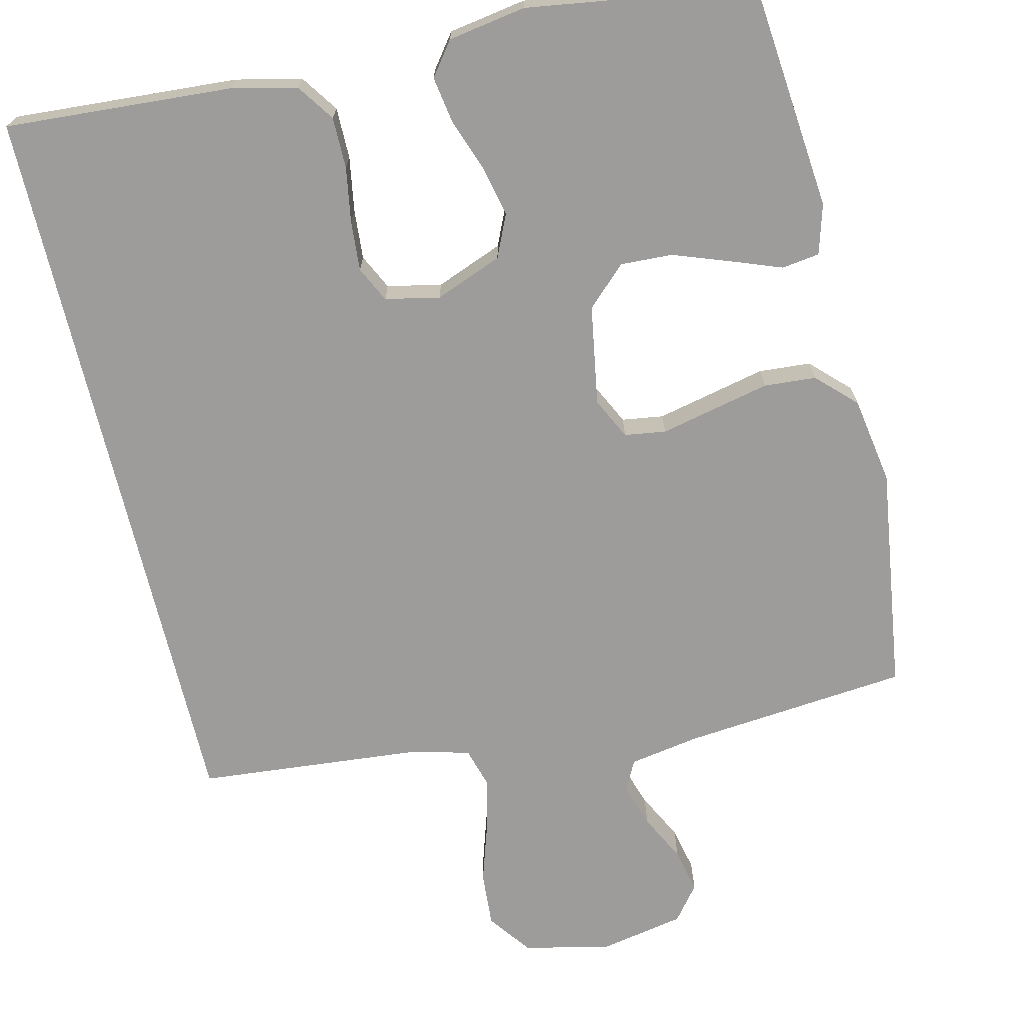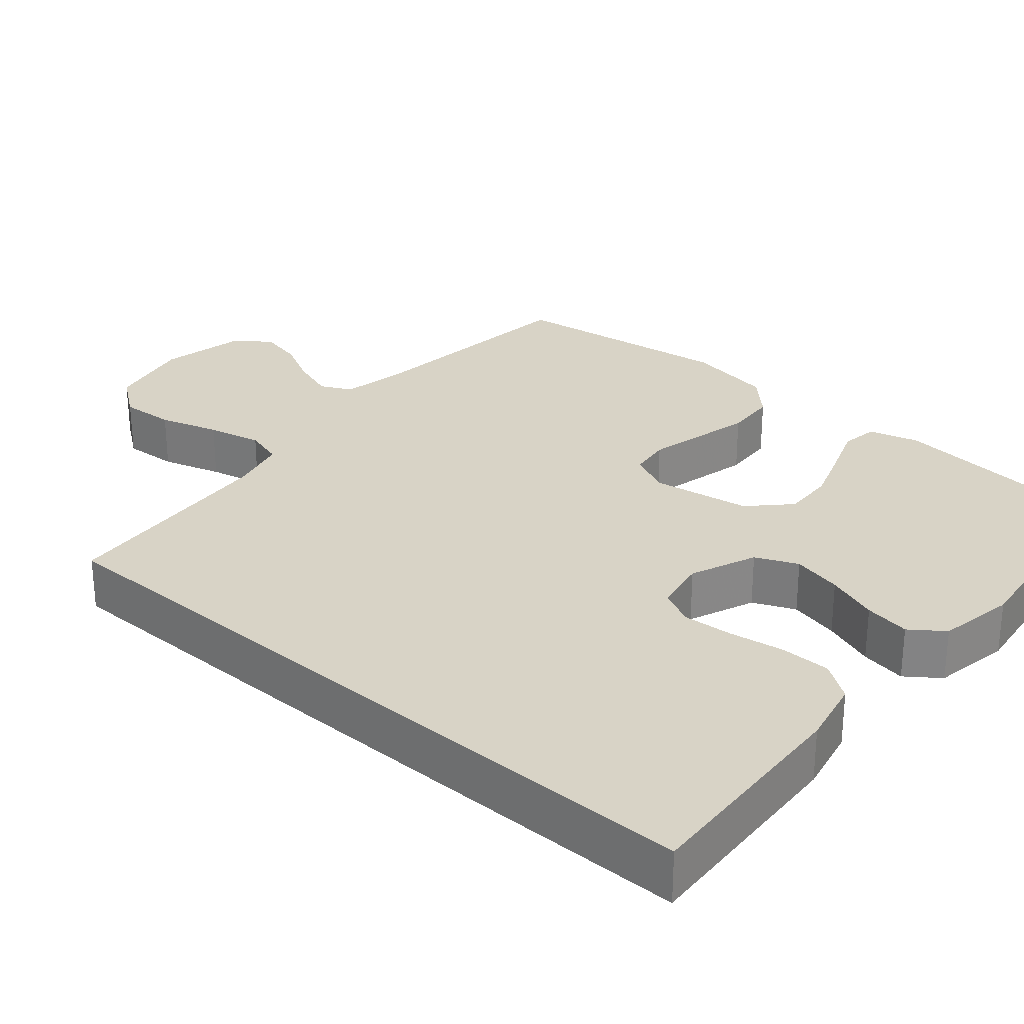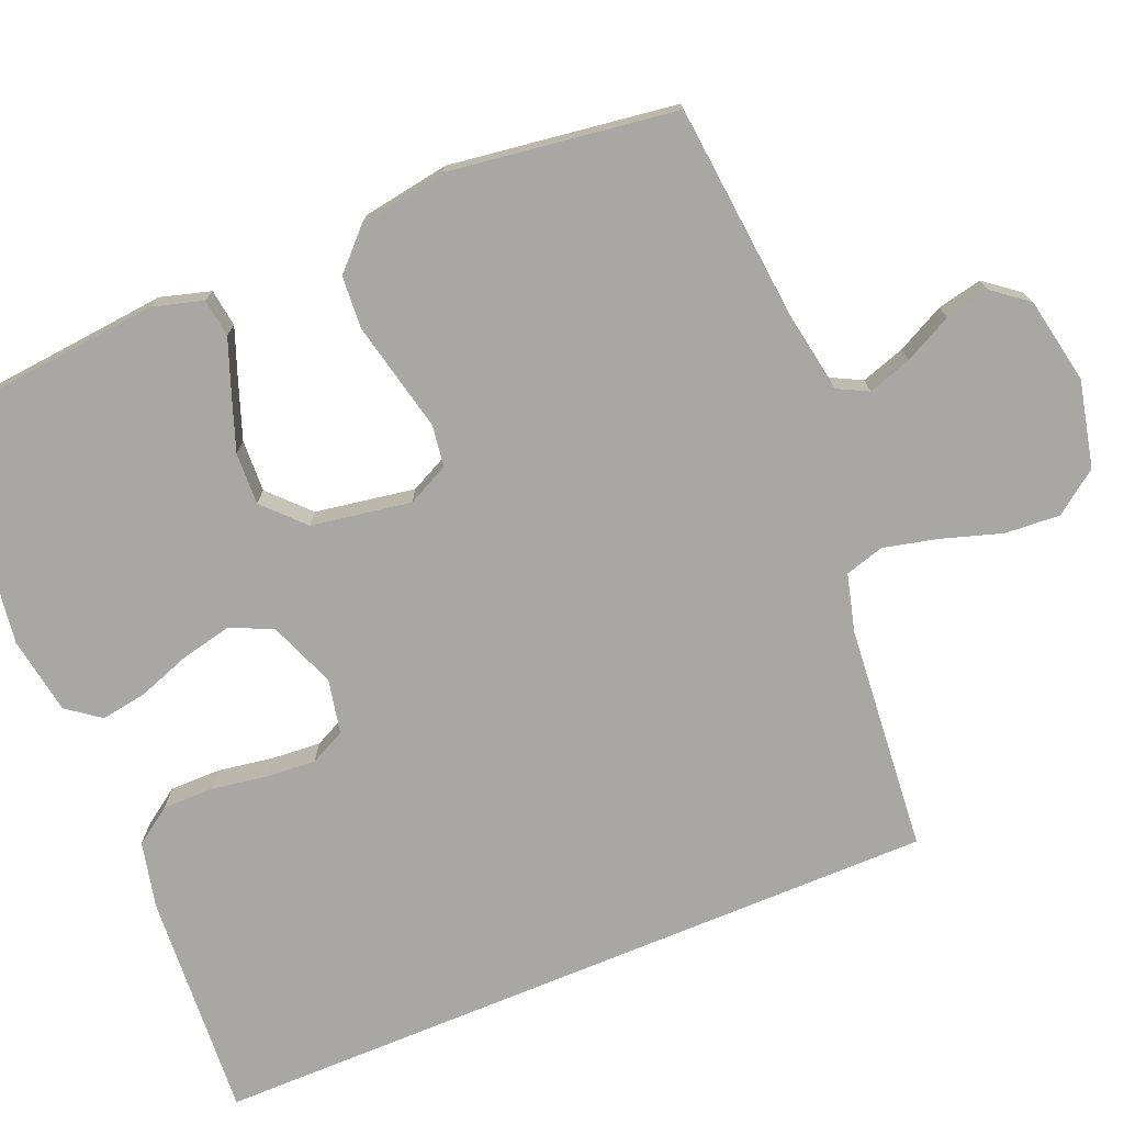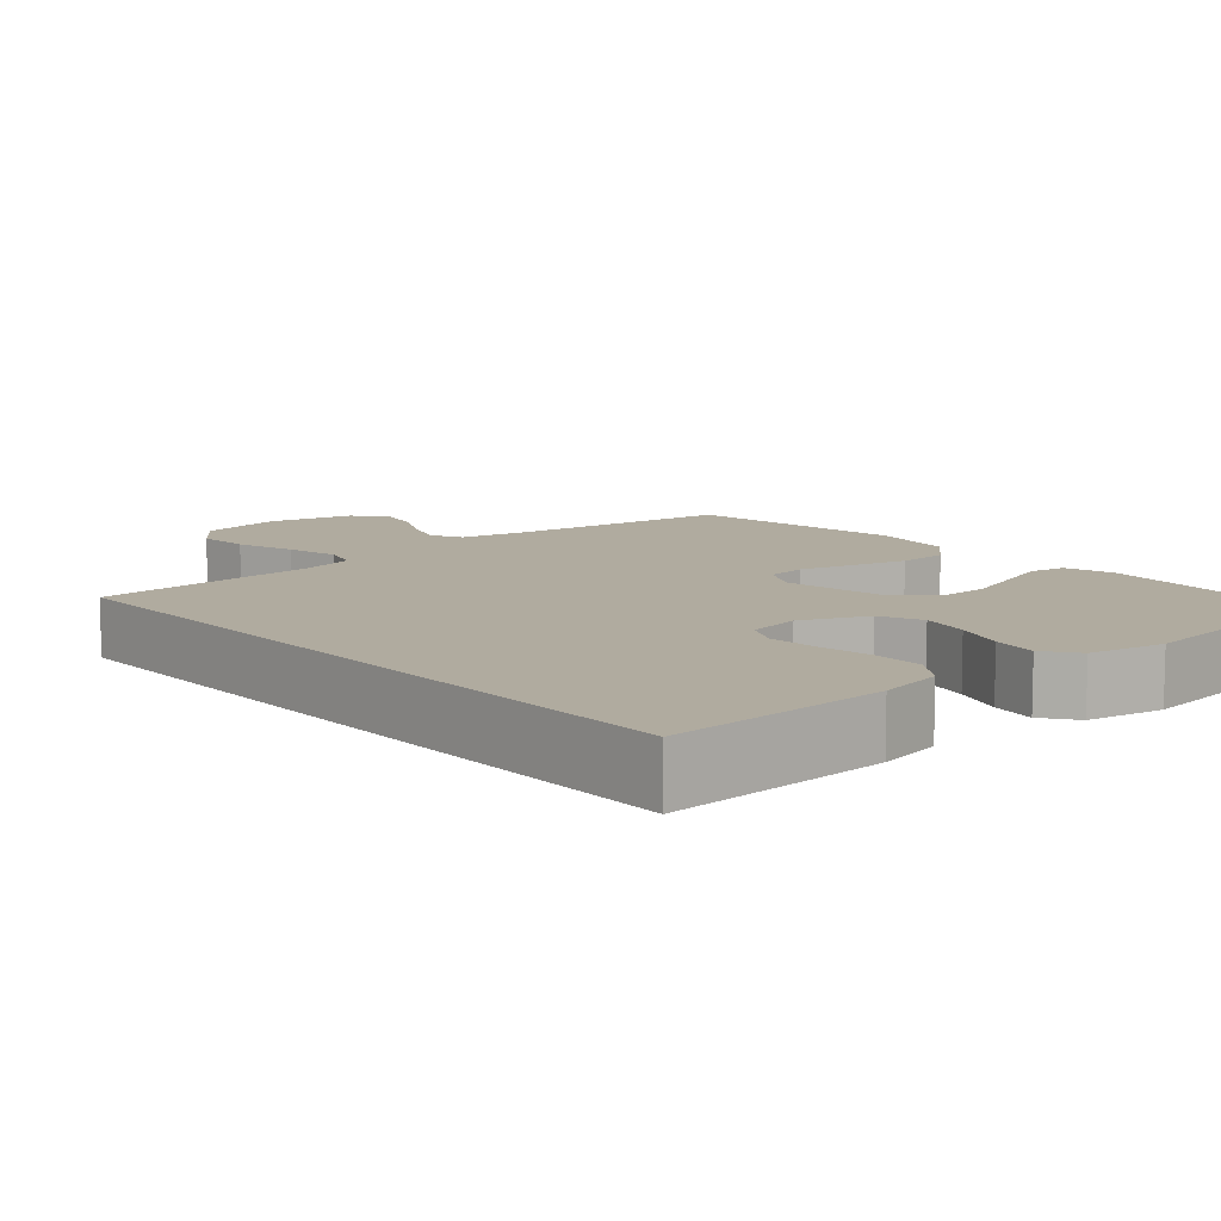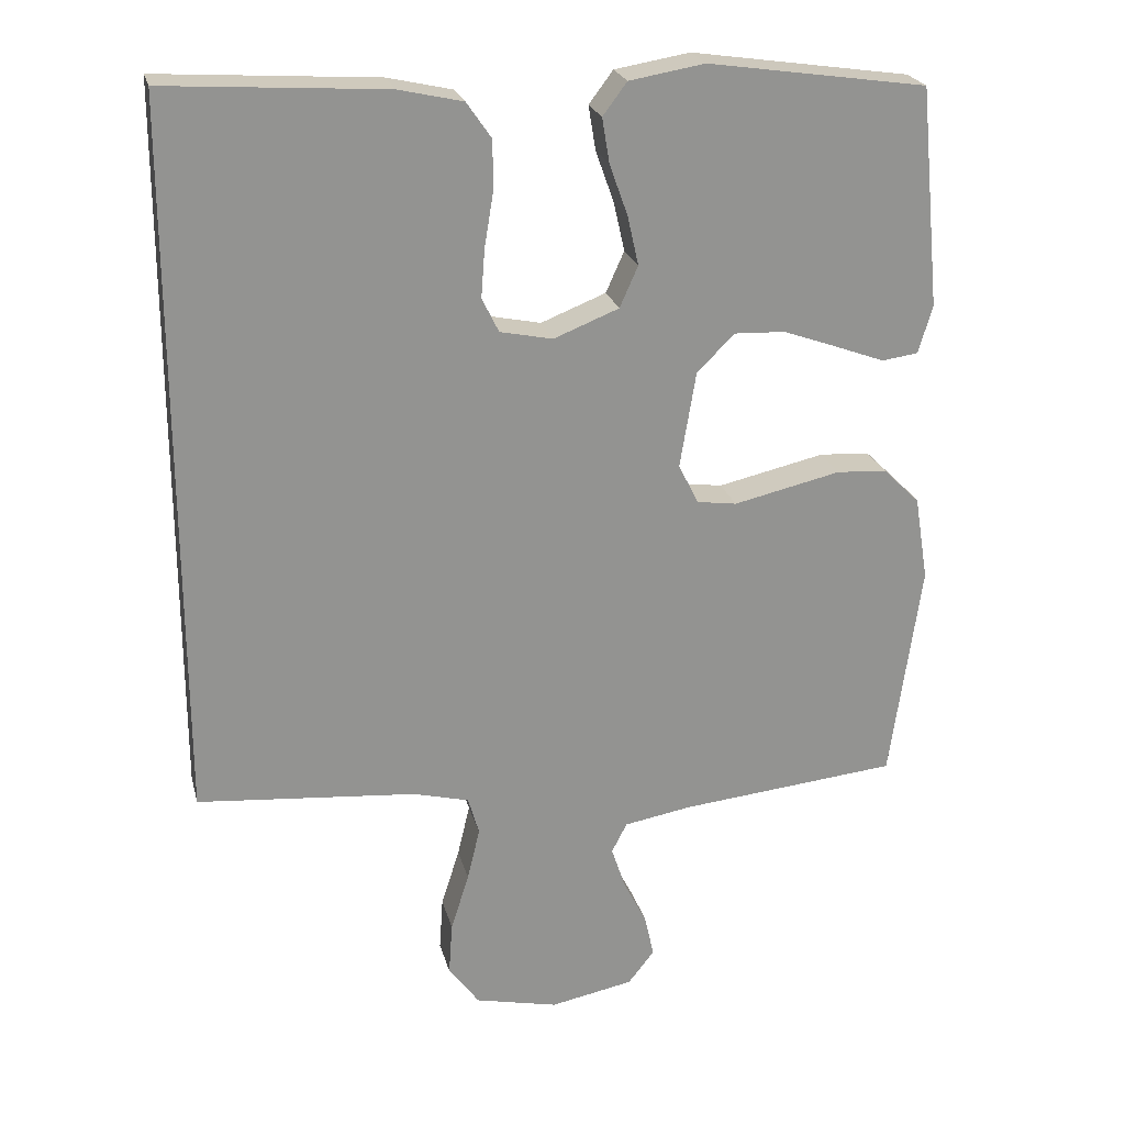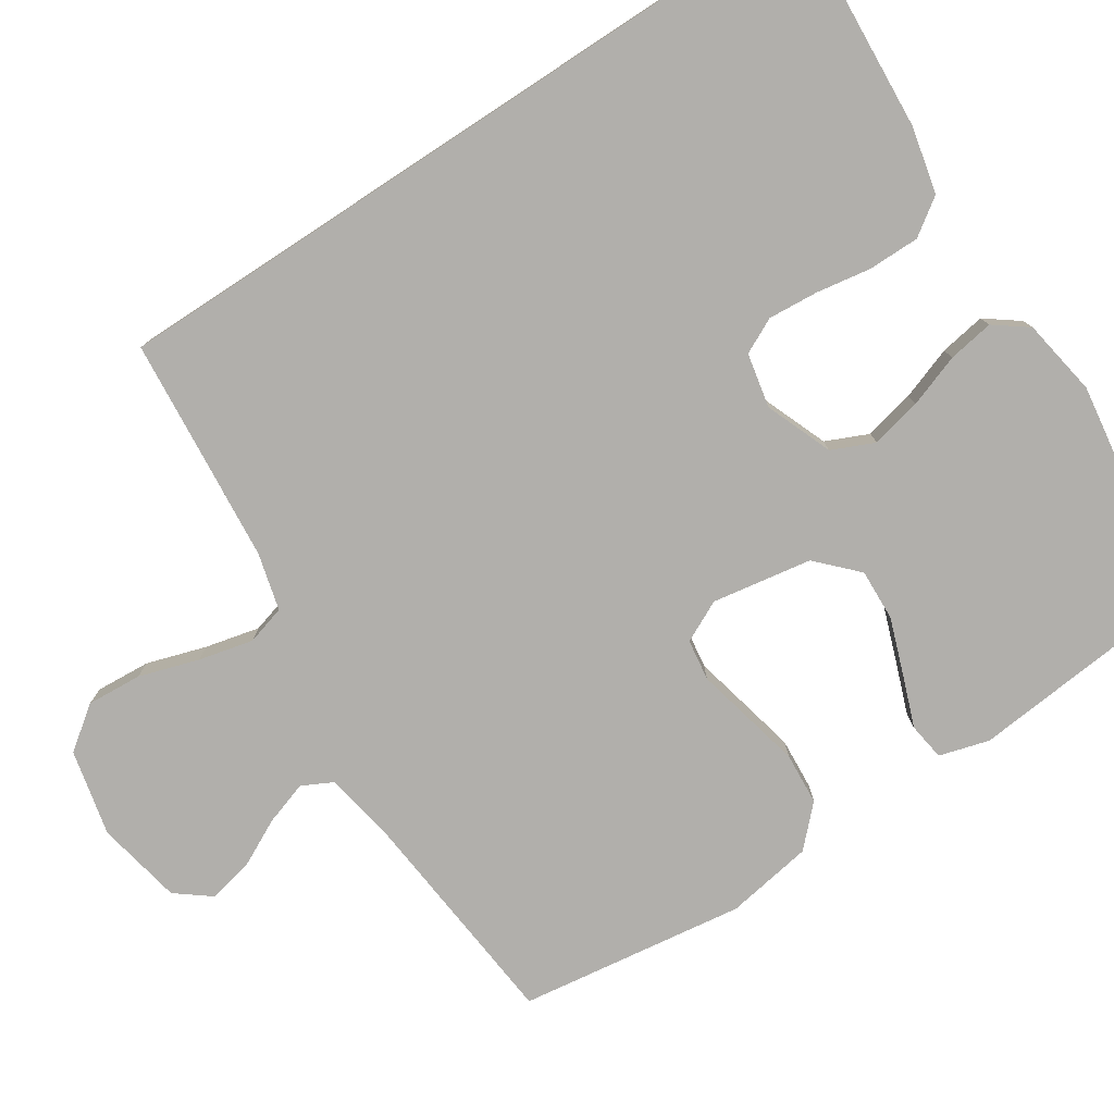
<metadata>
{"format":"obj","ext":"obj","renderer":"f3d","projection":"perspective","resolution":1024,"background":"white","views":[{"elev":-70.2,"azim":13.4,"up":"+Y"},{"elev":28.2,"azim":-48.7,"up":"+Y"},{"elev":-74.5,"azim":112.6,"up":"+Y"},{"elev":9.7,"azim":-40.0,"up":"+Y"},{"elev":23.4,"azim":-13.8,"up":"+Z"},{"elev":-78.2,"azim":-56.7,"up":"+Y"}]}
</metadata>
<code>
v -0.5 0.07 0.552
v -0.2 0.07 0.532
v -0.112 0.07 0.512
v -0.078 0.07 0.463
v -0.078 0.07 0.395
v -0.09 0.07 0.322
v -0.095 0.07 0.256
v -0.072 0.07 0.209
v 0 0.07 0.194
v 0.089 0.07 0.229
v 0.114 0.07 0.285
v 0.099 0.07 0.352
v 0.074 0.07 0.422
v 0.064 0.07 0.483
v 0.097 0.07 0.527
v 0.2 0.07 0.544
v 0.5 0.07 0.5
v 0.529 0.07 0.2
v 0.51 0.07 0.134
v 0.46 0.07 0.127
v 0.393 0.07 0.152
v 0.318 0.07 0.179
v 0.249 0.07 0.182
v 0.197 0.07 0.132
v 0.175 0.07 0
v 0.202 0.07 -0.055
v 0.257 0.07 -0.063
v 0.328 0.07 -0.047
v 0.404 0.07 -0.03
v 0.473 0.07 -0.035
v 0.523 0.07 -0.084
v 0.542 0.07 -0.2
v 0.5 0.07 -0.5
v 0.2 0.07 -0.529
v 0.107 0.07 -0.545
v 0.086 0.07 -0.586
v 0.105 0.07 -0.644
v 0.137 0.07 -0.707
v 0.15 0.07 -0.766
v 0.114 0.07 -0.812
v 0 0.07 -0.834
v -0.114 0.07 -0.808
v -0.156 0.07 -0.751
v -0.151 0.07 -0.678
v -0.126 0.07 -0.599
v -0.109 0.07 -0.527
v -0.124 0.07 -0.475
v -0.2 0.07 -0.455
v -0.5 0.07 -0.428
v -0.5 0 0.552
v -0.2 0 0.532
v -0.112 0 0.512
v -0.078 0 0.463
v -0.078 0 0.395
v -0.09 0 0.322
v -0.095 0 0.256
v -0.072 0 0.209
v 0 0 0.194
v 0.089 0 0.229
v 0.114 0 0.285
v 0.099 0 0.352
v 0.074 0 0.422
v 0.064 0 0.483
v 0.097 0 0.527
v 0.2 0 0.544
v 0.5 0 0.5
v 0.529 0 0.2
v 0.51 0 0.134
v 0.46 0 0.127
v 0.393 0 0.152
v 0.318 0 0.179
v 0.249 0 0.182
v 0.197 0 0.132
v 0.175 0 0
v 0.202 0 -0.055
v 0.257 0 -0.063
v 0.328 0 -0.047
v 0.404 0 -0.03
v 0.473 0 -0.035
v 0.523 0 -0.084
v 0.542 0 -0.2
v 0.5 0 -0.5
v 0.2 0 -0.529
v 0.107 0 -0.545
v 0.086 0 -0.586
v 0.105 0 -0.644
v 0.137 0 -0.707
v 0.15 0 -0.766
v 0.114 0 -0.812
v 0 0 -0.834
v -0.114 0 -0.808
v -0.156 0 -0.751
v -0.151 0 -0.678
v -0.126 0 -0.599
v -0.109 0 -0.527
v -0.124 0 -0.475
v -0.2 0 -0.455
v -0.5 0 -0.428
f 2 3 4
f 1 2 4
f 49 1 4
f 48 49 4
f 43 44 45
f 42 43 45
f 41 42 45
f 40 41 45
f 39 40 45
f 38 39 45
f 37 38 45
f 36 37 45 46
f 35 36 46 47
f 32 33 34
f 31 32 34
f 30 31 34
f 29 30 34
f 28 29 34
f 27 28 34
f 34 35 47
f 27 34 47
f 26 27 47
f 19 20 21
f 18 19 21
f 17 18 21
f 16 17 21
f 15 16 21
f 14 15 21
f 13 14 21
f 12 13 21
f 11 12 21 22
f 10 11 22 23
f 4 5 6
f 48 4 6
f 48 6 7
f 25 26 47 48
f 24 25 48
f 9 10 23 24
f 8 9 24 48
f 7 8 48
f 53 52 51
f 53 51 50
f 53 50 98
f 53 98 97
f 94 93 92
f 94 92 91
f 94 91 90
f 94 90 89
f 94 89 88
f 94 88 87
f 94 87 86
f 95 94 86 85
f 96 95 85 84
f 83 82 81
f 83 81 80
f 83 80 79
f 83 79 78
f 83 78 77
f 83 77 76
f 96 84 83
f 96 83 76
f 96 76 75
f 70 69 68
f 70 68 67
f 70 67 66
f 70 66 65
f 70 65 64
f 70 64 63
f 70 63 62
f 70 62 61
f 71 70 61 60
f 72 71 60 59
f 55 54 53
f 55 53 97
f 56 55 97
f 97 96 75 74
f 97 74 73
f 73 72 59 58
f 97 73 58 57
f 97 57 56
f 1 50 51 2
f 2 51 52 3
f 3 52 53 4
f 4 53 54 5
f 5 54 55 6
f 6 55 56 7
f 7 56 57 8
f 8 57 58 9
f 9 58 59 10
f 10 59 60 11
f 11 60 61 12
f 12 61 62 13
f 13 62 63 14
f 14 63 64 15
f 15 64 65 16
f 16 65 66 17
f 17 66 67 18
f 18 67 68 19
f 19 68 69 20
f 20 69 70 21
f 21 70 71 22
f 22 71 72 23
f 23 72 73 24
f 24 73 74 25
f 25 74 75 26
f 26 75 76 27
f 27 76 77 28
f 28 77 78 29
f 29 78 79 30
f 30 79 80 31
f 31 80 81 32
f 32 81 82 33
f 33 82 83 34
f 34 83 84 35
f 35 84 85 36
f 36 85 86 37
f 37 86 87 38
f 38 87 88 39
f 39 88 89 40
f 40 89 90 41
f 41 90 91 42
f 42 91 92 43
f 43 92 93 44
f 44 93 94 45
f 45 94 95 46
f 46 95 96 47
f 47 96 97 48
f 48 97 98 49
f 49 98 50 1

</code>
